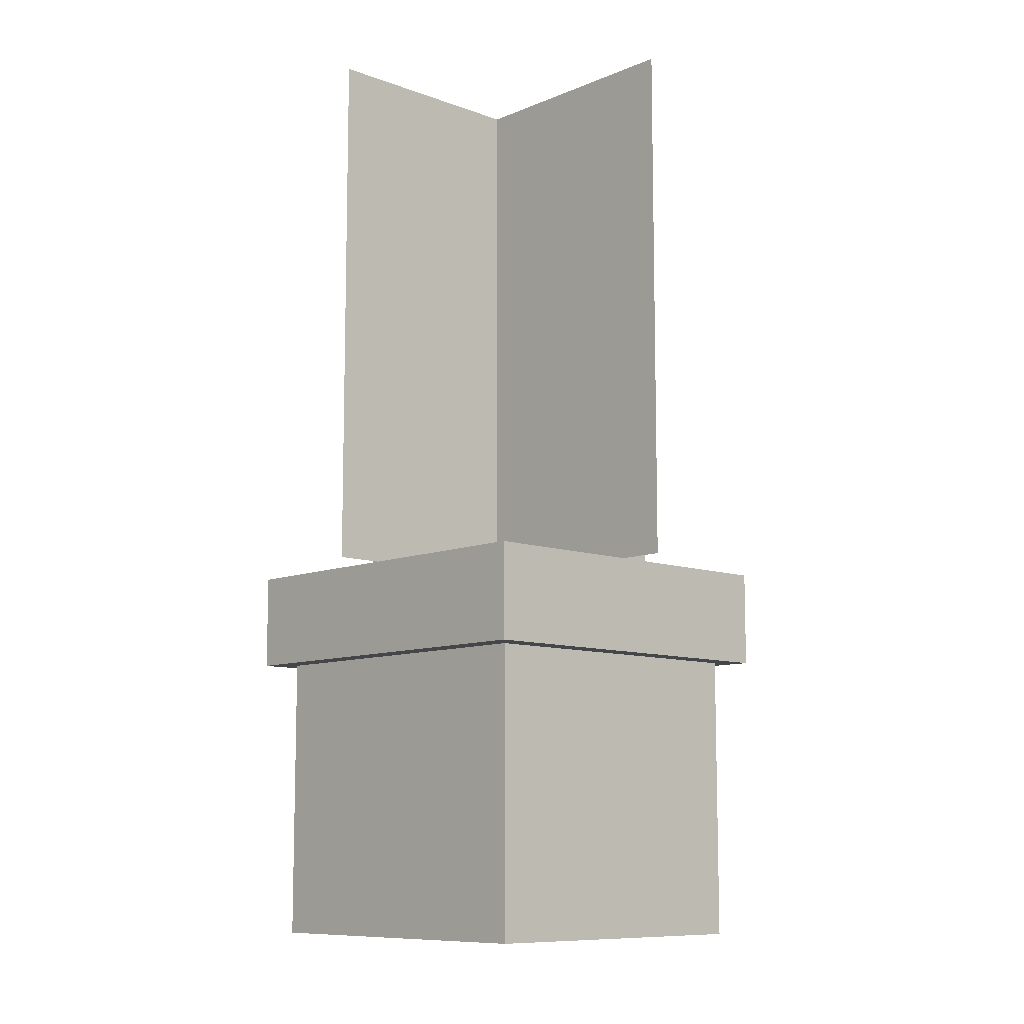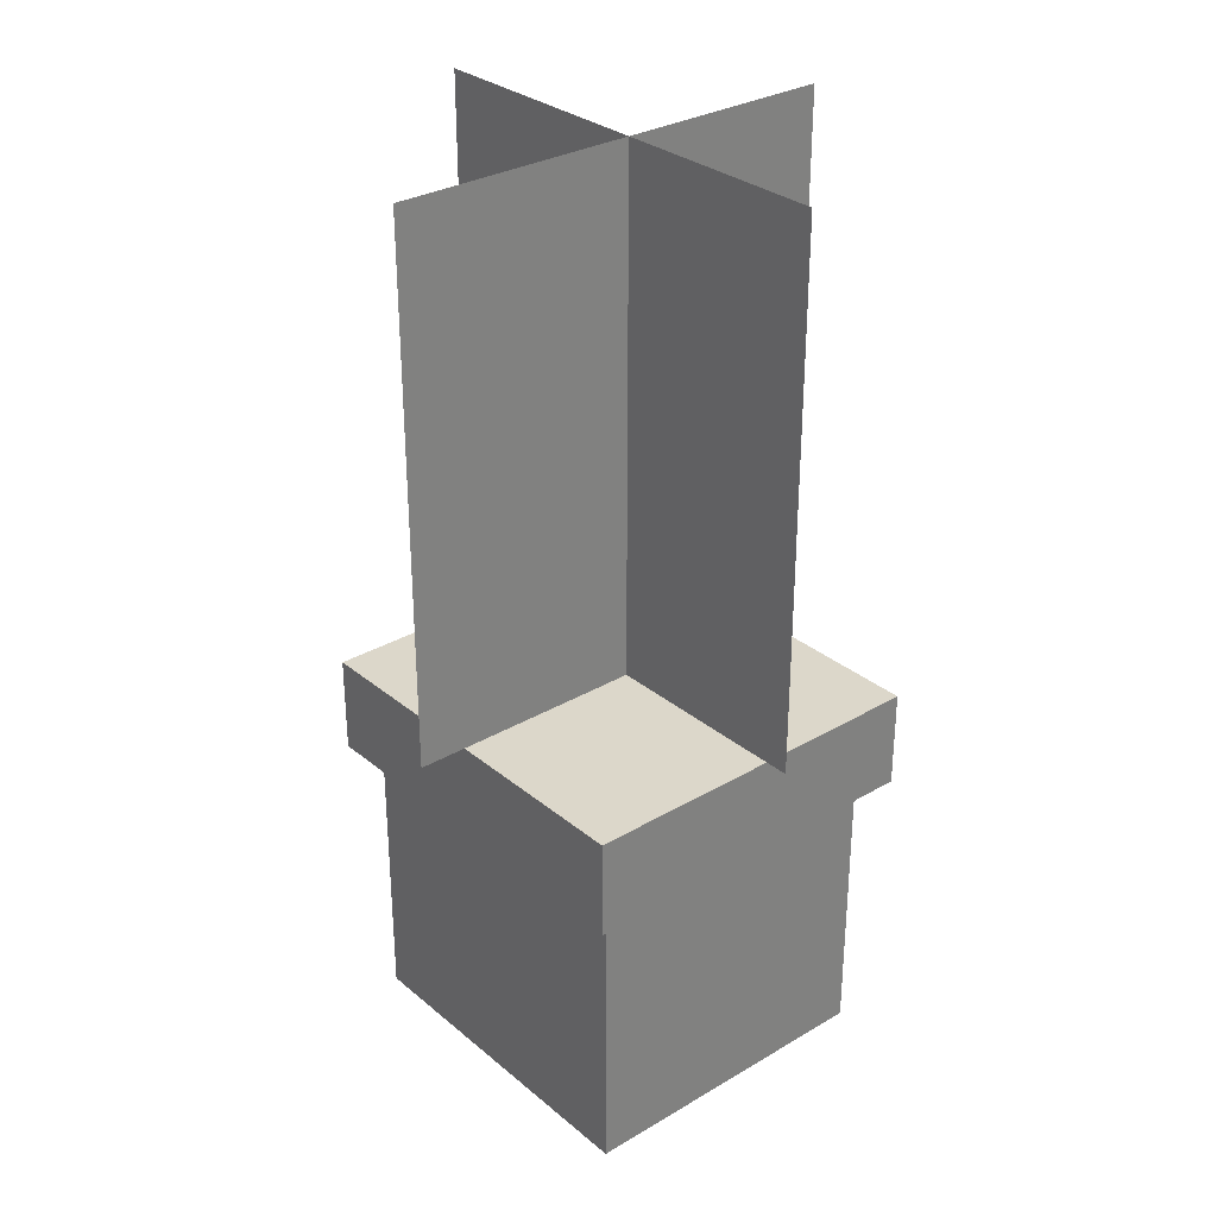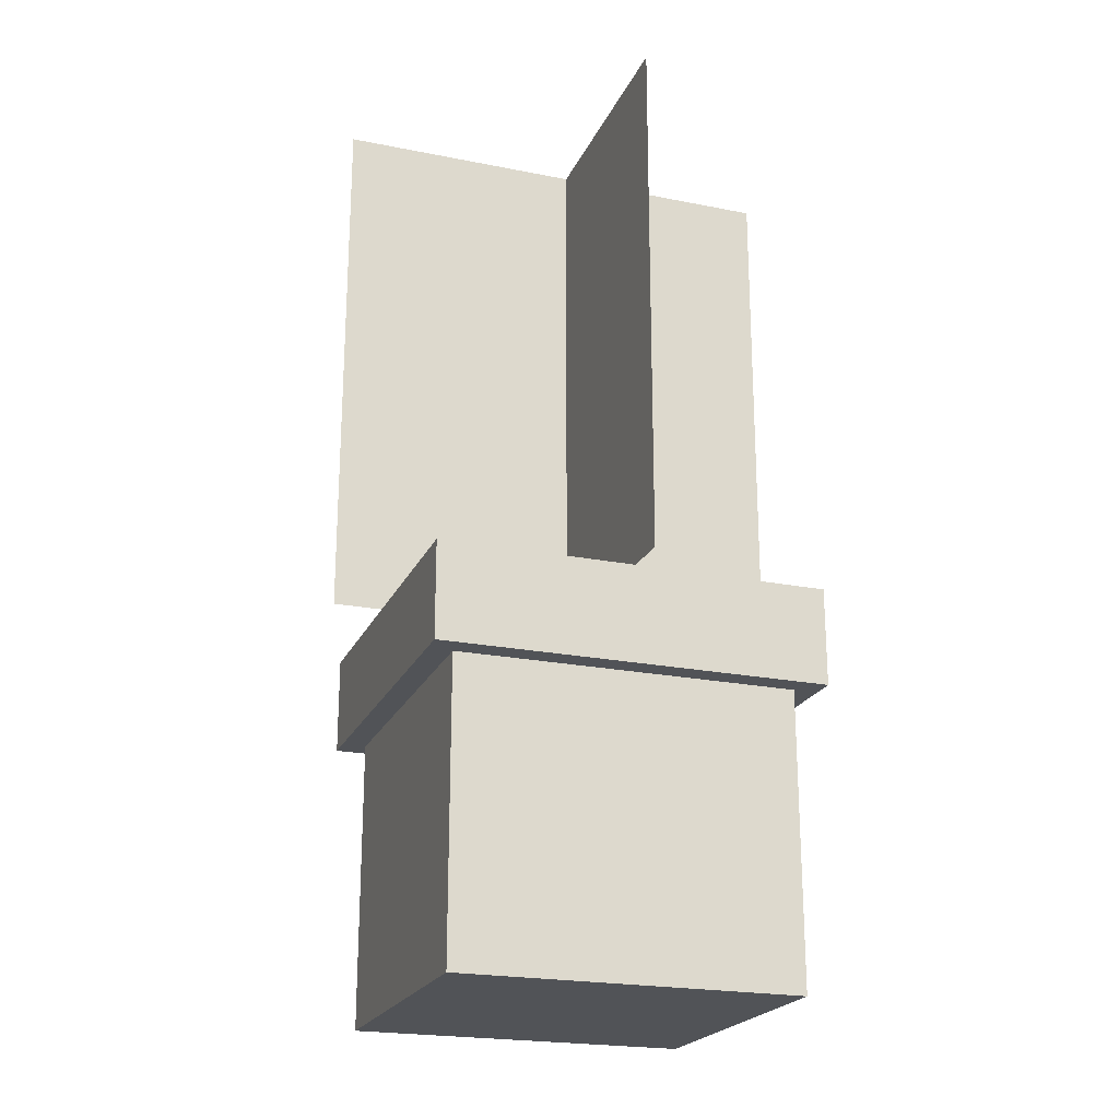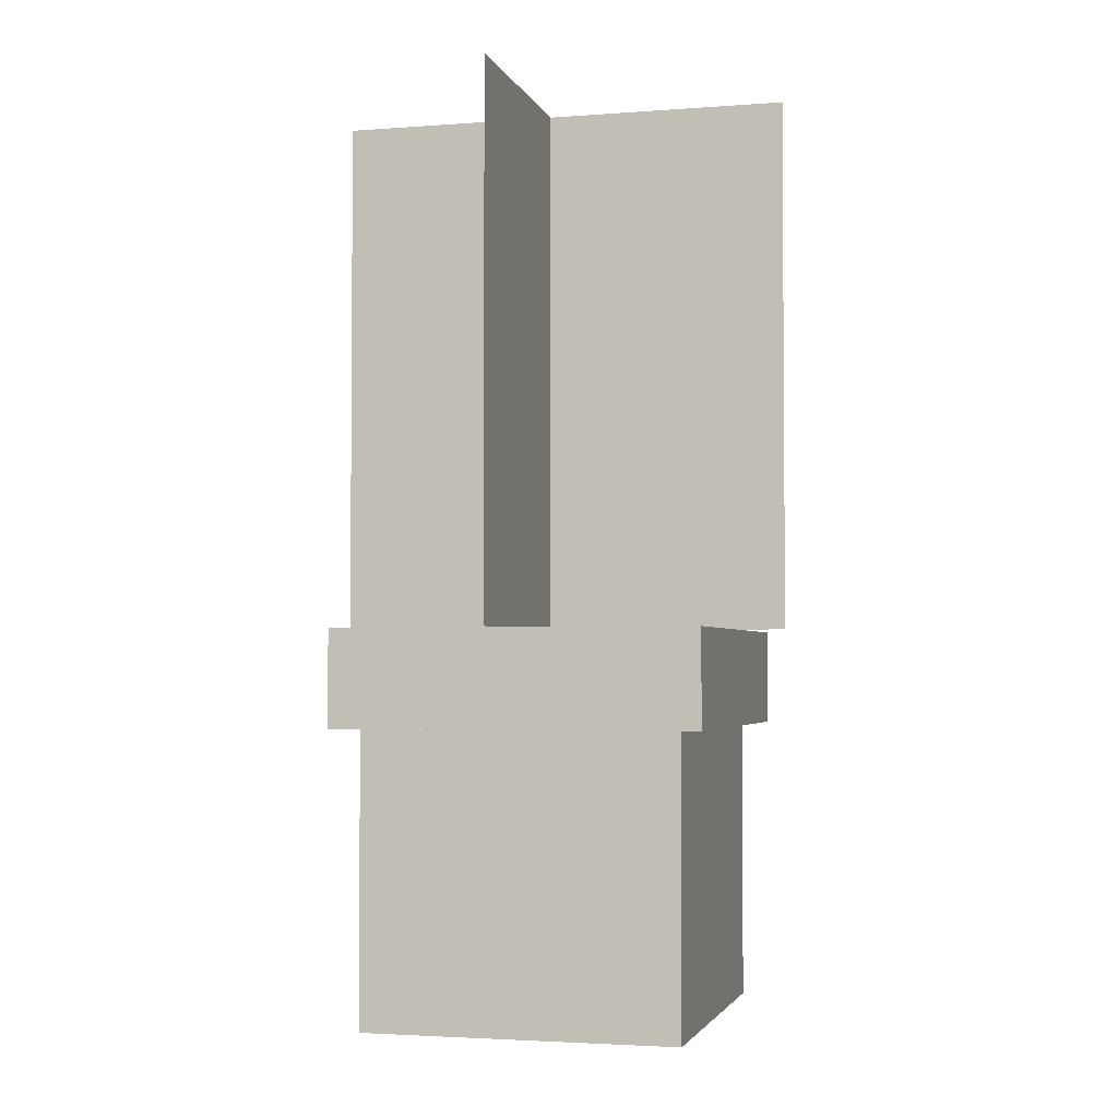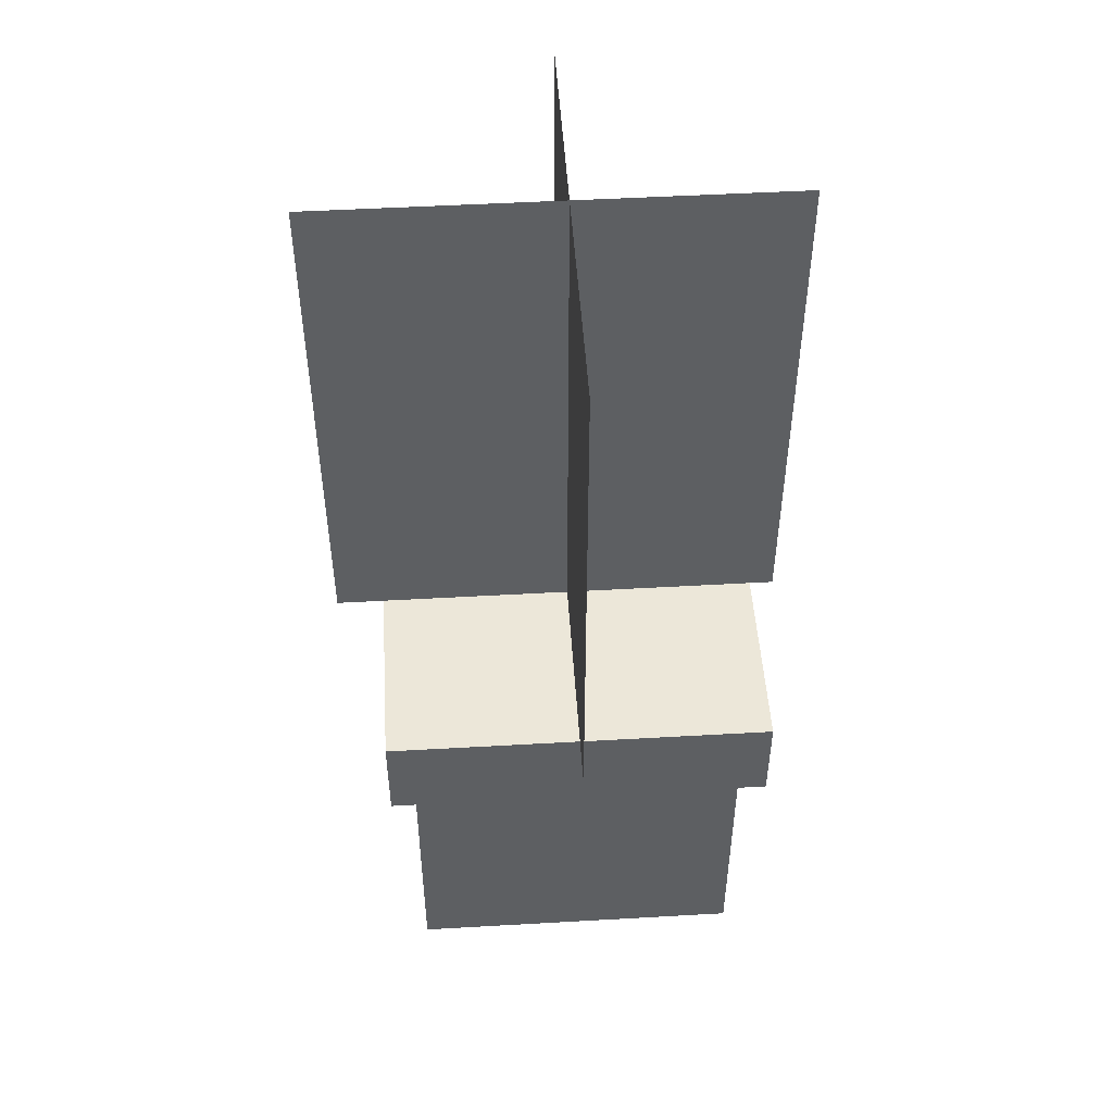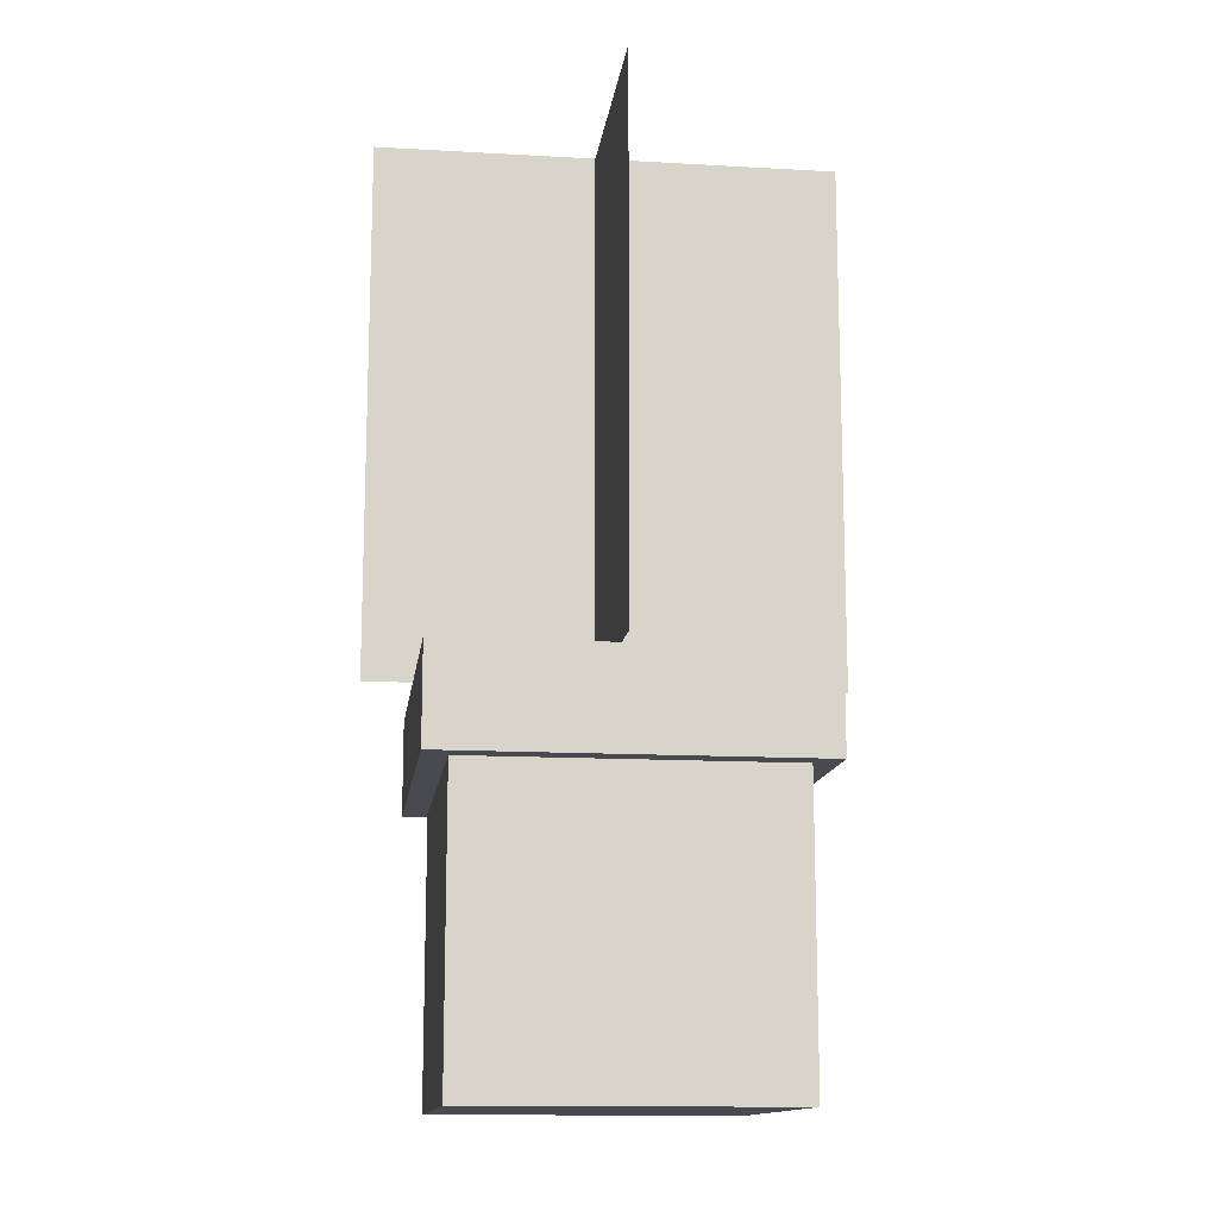
<metadata>
{"format":"obj","ext":"obj","renderer":"f3d","projection":"perspective","resolution":1024,"background":"white","views":[{"elev":-9.7,"azim":136.8,"up":"+Y"},{"elev":30.6,"azim":-40.3,"up":"+Y"},{"elev":-21.9,"azim":-109.3,"up":"+Y"},{"elev":-2.9,"azim":-165.5,"up":"+Y"},{"elev":49.6,"azim":-93.6,"up":"+Y"},{"elev":-13.5,"azim":172.7,"up":"+Y"}]}
</metadata>
<code>
o cube
v 0.375 0.3125 0.4375
v 0.375 0.3125 -0.4375
v 0.375 -0.5 0.4375
v 0.375 -0.5 -0.4375
v -0.4375 0.3125 -0.4375
v -0.4375 0.3125 0.4375
v -0.4375 -0.5 -0.4375
v -0.4375 -0.5 0.4375
f 4 7 5 2
f 3 4 2 1
f 8 3 1 6
f 7 8 6 5
f 6 1 2 5
f 7 4 3 8
o cube
v 0.4375 0.5 0.5
v 0.4375 0.5 -0.5
v 0.4375 0.25 0.5
v 0.4375 0.25 -0.5
v -0.5 0.5 -0.5
v -0.5 0.5 0.5
v -0.5 0.25 -0.5
v -0.5 0.25 0.5
f 12 15 13 10
f 11 12 10 9
f 16 11 9 14
f 15 16 14 13
f 14 9 10 13
f 15 12 11 16
o cube
v 0.5625 1.875 0
v 0.5625 1.875 0
v 0.5625 0.5 0
v 0.5625 0.5 0
v -0.625 1.875 0
v -0.625 1.875 0
v -0.625 0.5 0
v -0.625 0.5 0
f 20 23 21 18
f 19 20 18 17
f 24 19 17 22
f 23 24 22 21
f 22 17 18 21
f 23 20 19 24
o cube
v 5.983e-08 1.875 0.5625
v 5.983e-08 1.875 0.5625
v 5.18e-08 0.5 0.5625
v 5.18e-08 0.5 0.5625
v -4.335e-08 1.875 -0.625
v -4.335e-08 1.875 -0.625
v -5.138e-08 0.5 -0.625
v -5.138e-08 0.5 -0.625
f 28 31 29 26
f 27 28 26 25
f 32 27 25 30
f 31 32 30 29
f 30 25 26 29
f 31 28 27 32

</code>
